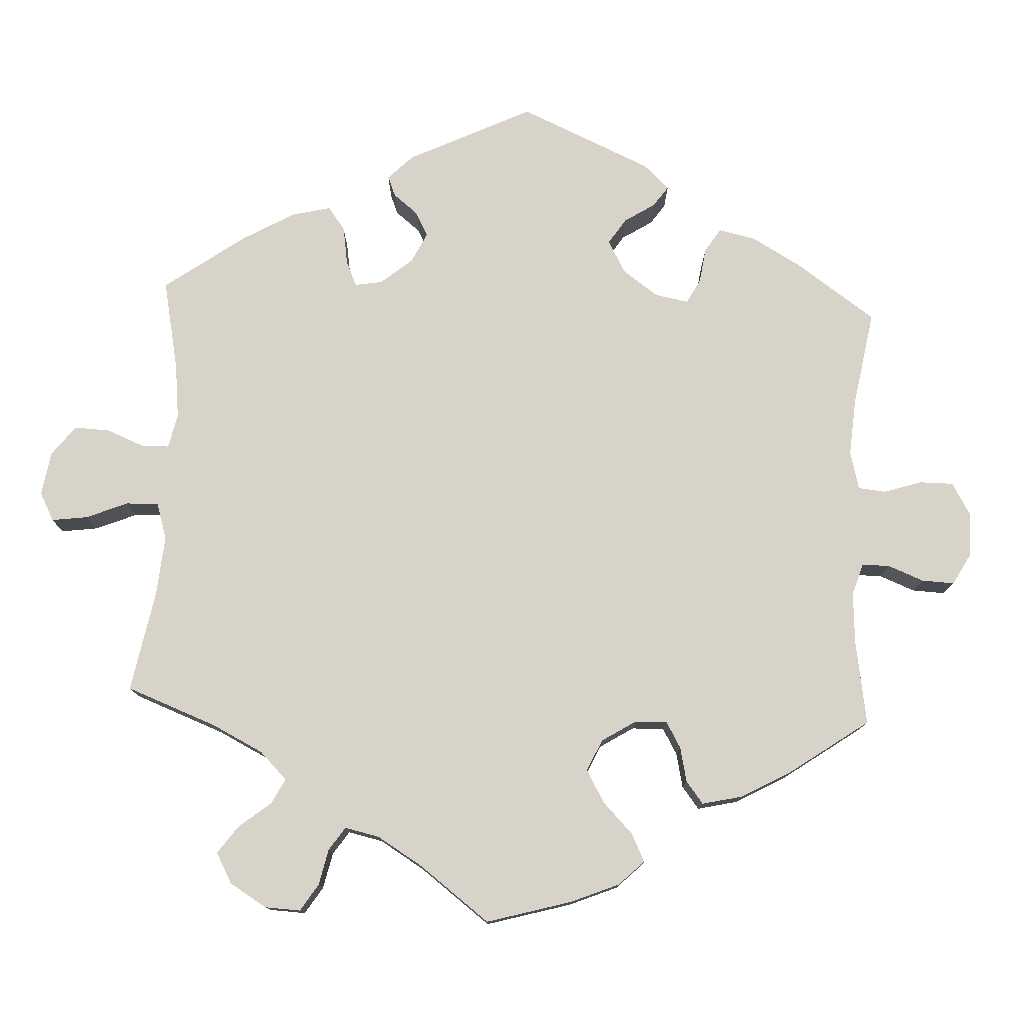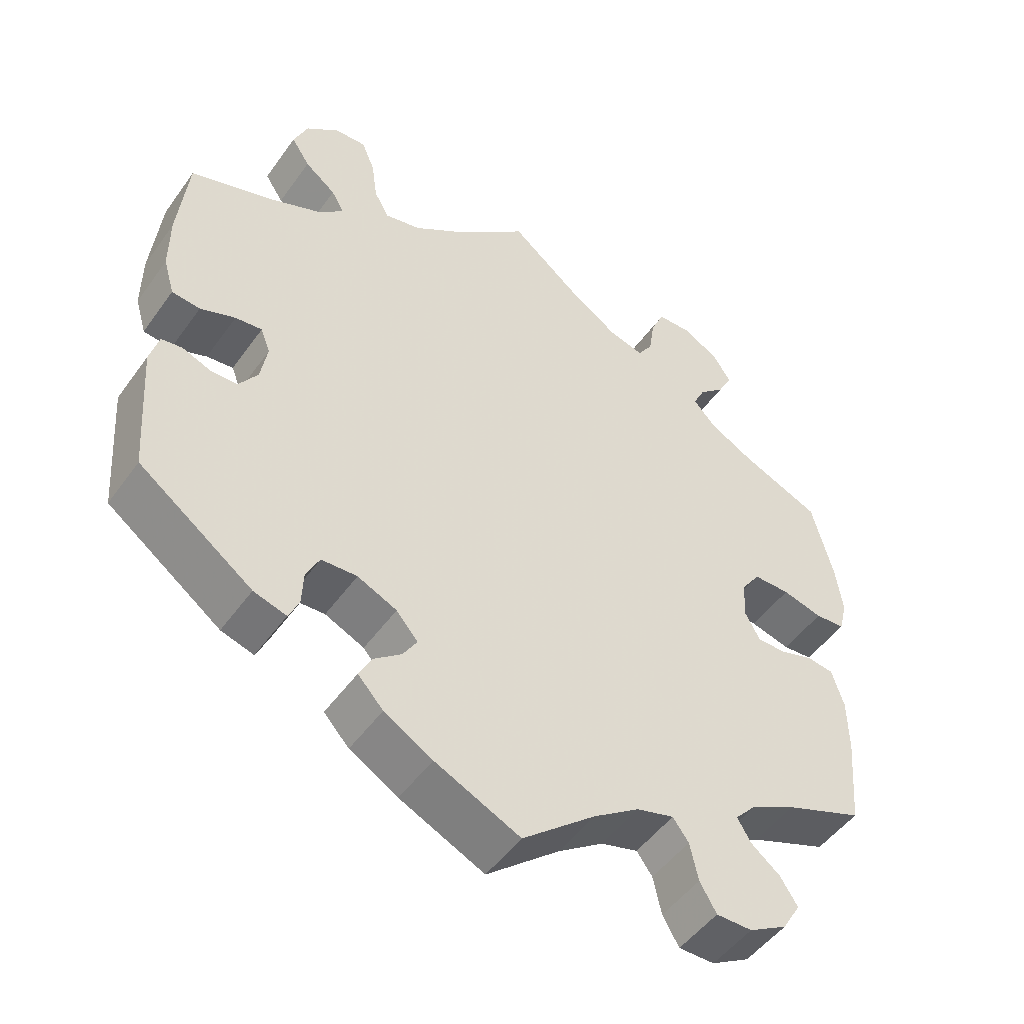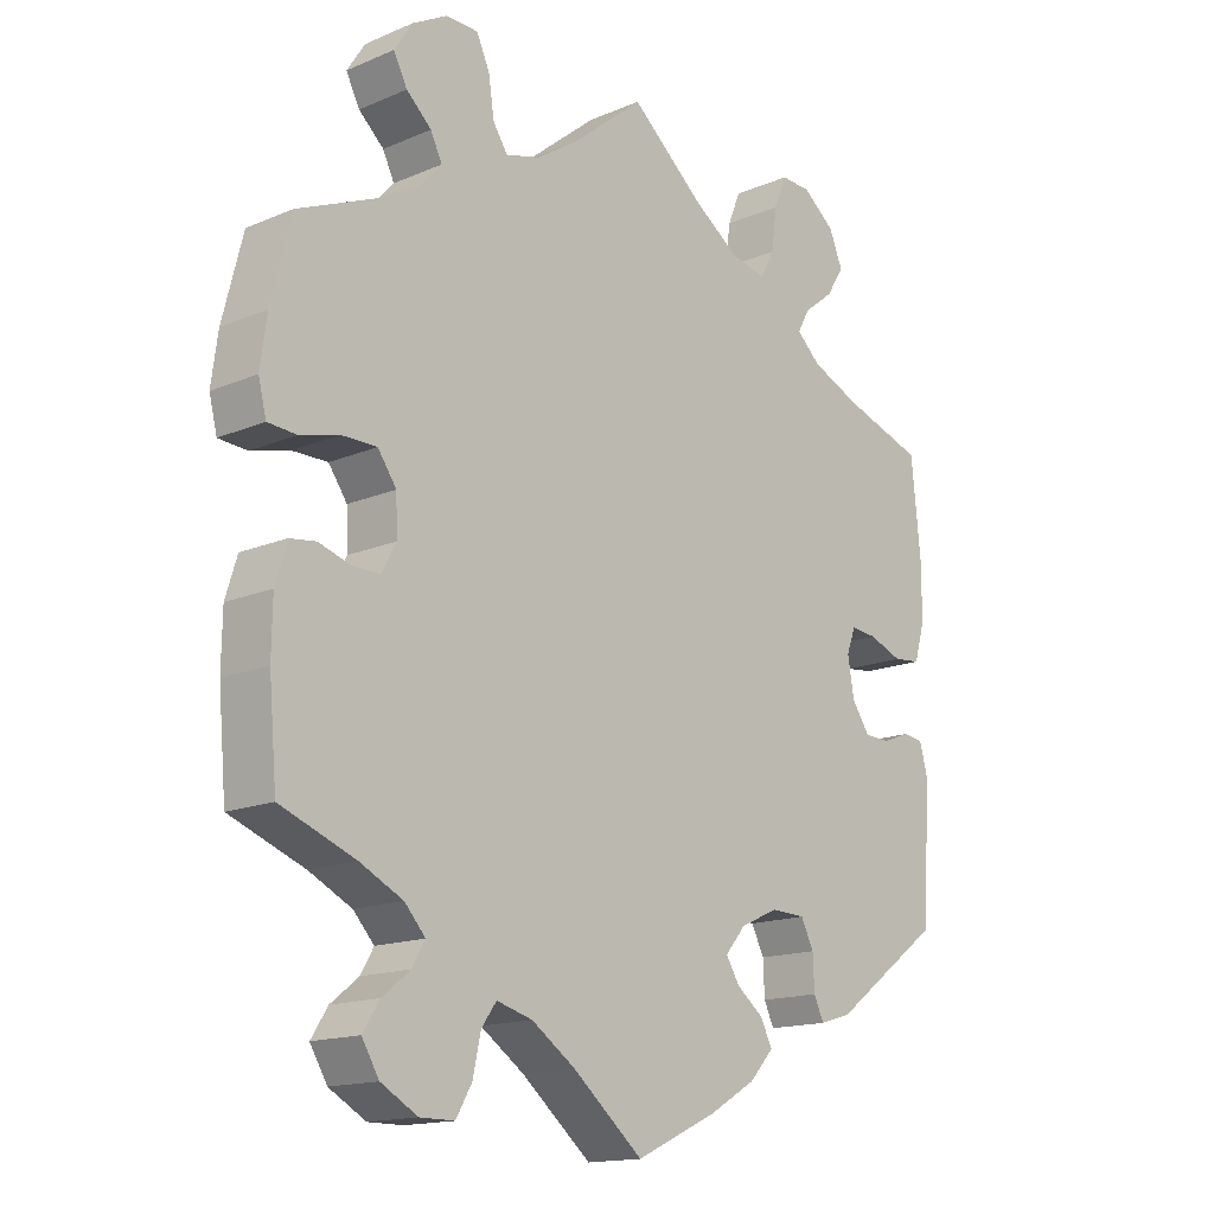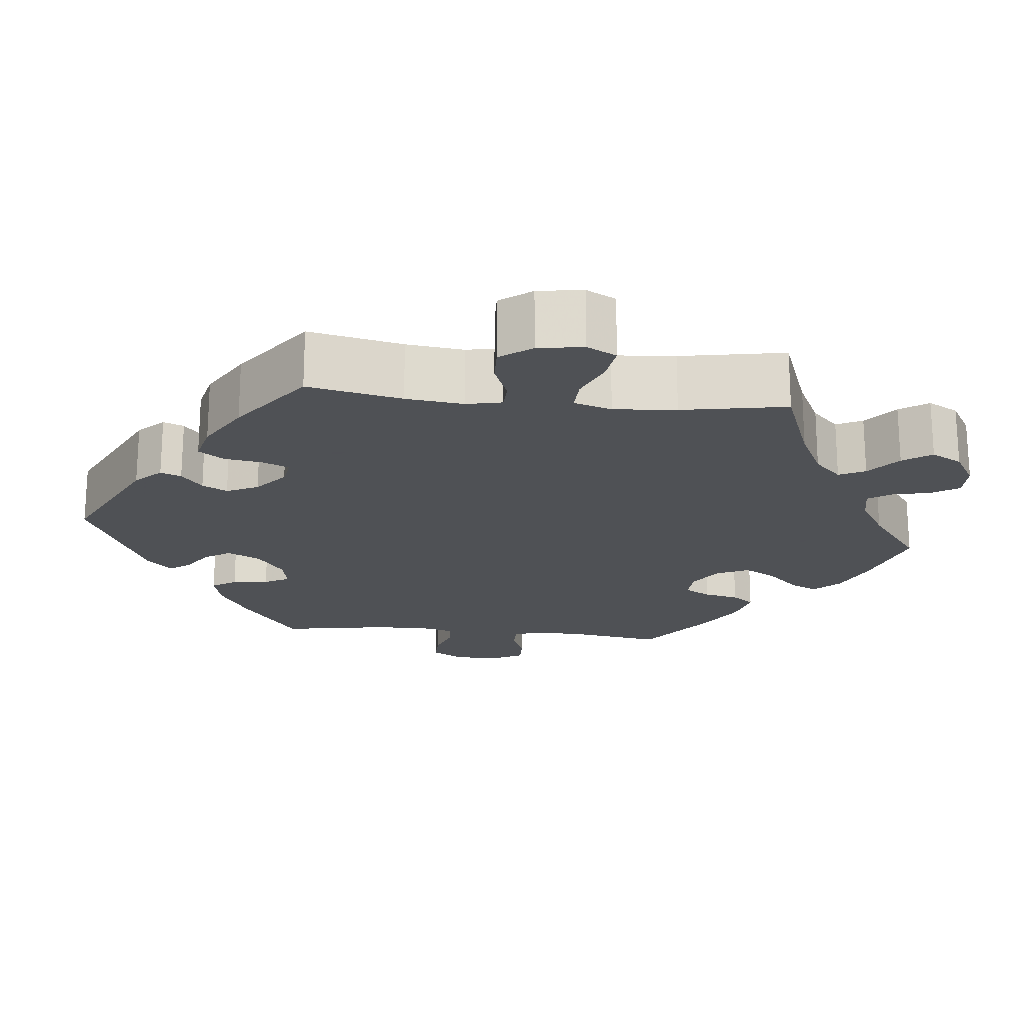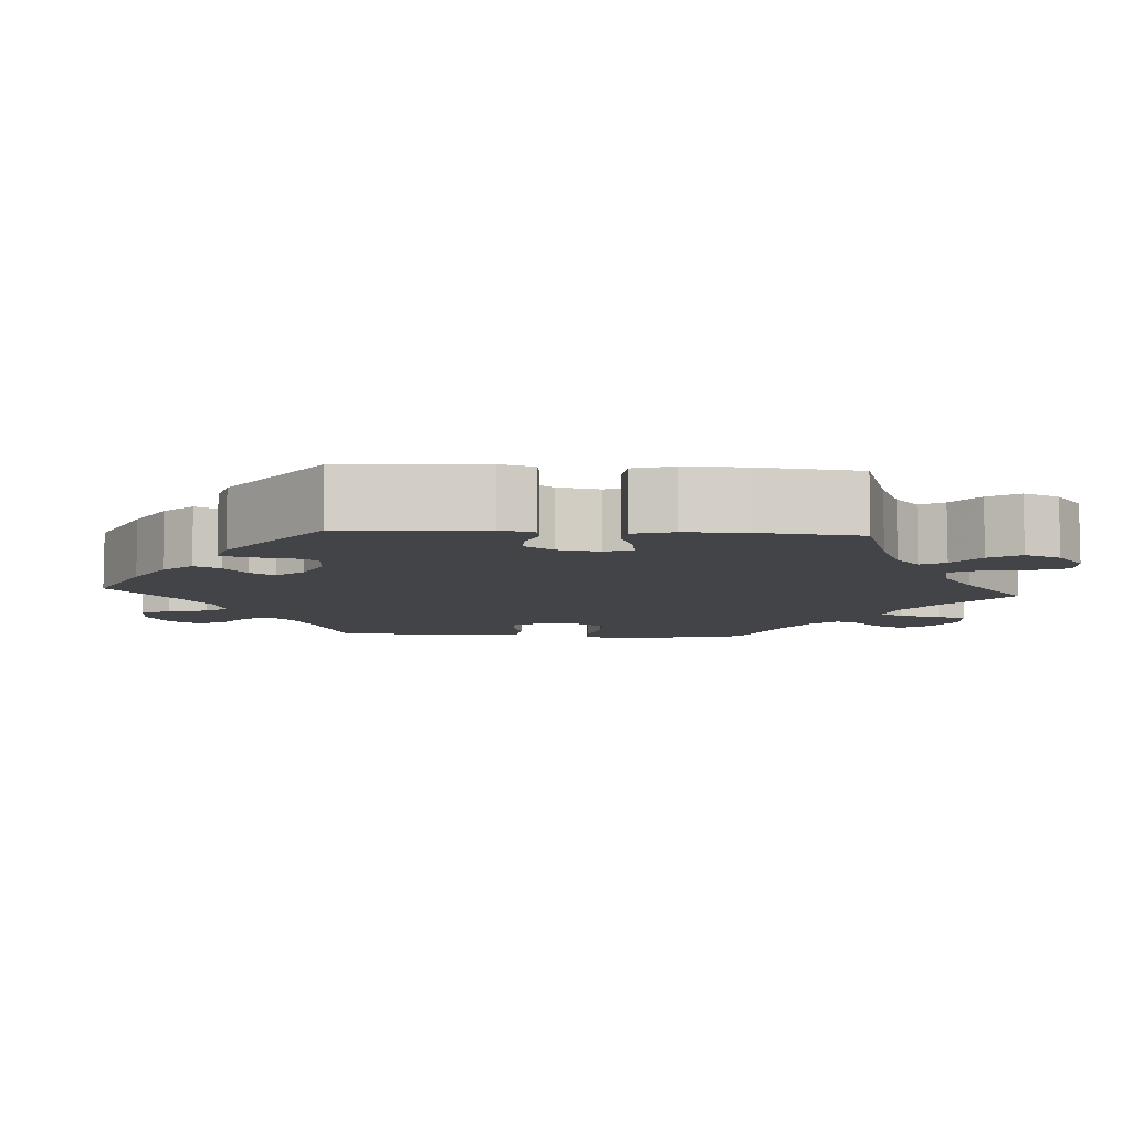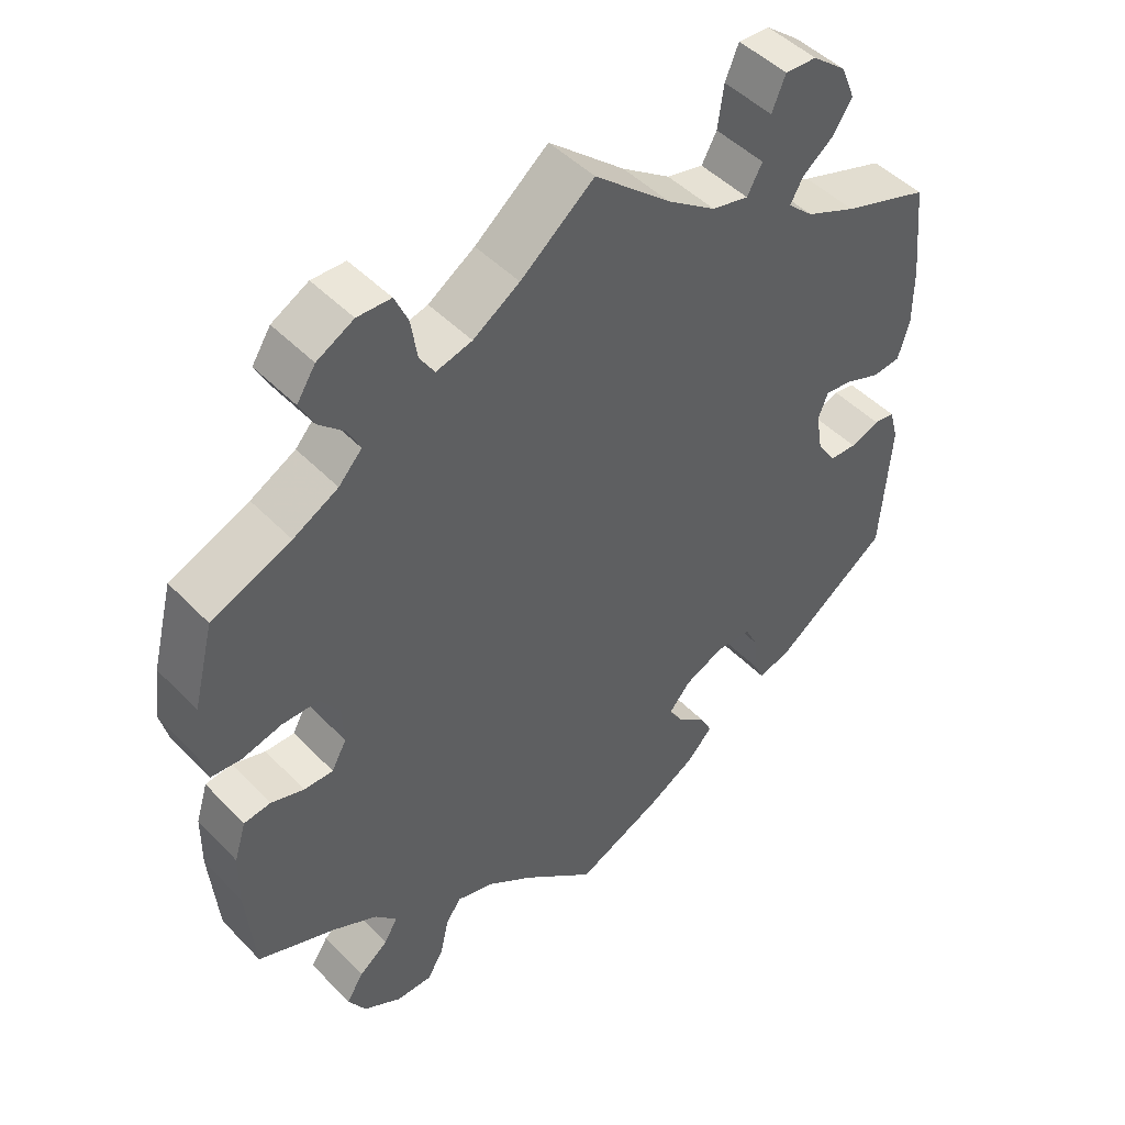
<metadata>
{"format":"obj","ext":"obj","renderer":"f3d","projection":"perspective","resolution":1024,"background":"white","views":[{"elev":76.7,"azim":62.7,"up":"+Y"},{"elev":-49.6,"azim":-34.2,"up":"+Z"},{"elev":-15.4,"azim":131.9,"up":"+Z"},{"elev":-19.5,"azim":-36.2,"up":"+Y"},{"elev":-7.8,"azim":-93.9,"up":"+Y"},{"elev":47.3,"azim":138.9,"up":"+Z"}]}
</metadata>
<code>
v -0.113 0.07 -0.525
v -0.178 0.07 -0.487
v -0.212 0.07 -0.45
v -0.195 0.07 -0.417
v -0.158 0.07 -0.388
v -0.139 0.07 -0.357
v -0.168 0.07 -0.323
v -0.221 0.07 -0.299
v -0.269 0.07 -0.301
v -0.287 0.07 -0.337
v -0.289 0.07 -0.384
v -0.303 0.07 -0.414
v -0.347 0.07 -0.401
v -0.5 0.07 -0.289
v -0.513 0.07 -0.109
v -0.501 0.07 -0.065
v -0.473 0.07 -0.061
v -0.434 0.07 -0.076
v -0.398 0.07 -0.075
v -0.373 0.07 -0.038
v -0.364 0.07 0.015
v -0.377 0.07 0.049
v -0.413 0.07 0.045
v -0.46 0.07 0.027
v -0.498 0.07 0.031
v -0.513 0.07 0.082
v -0.513 0.07 0.16
v -0.5 0.07 0.289
v -0.385 0.07 0.327
v -0.318 0.07 0.356
v -0.284 0.07 0.387
v -0.301 0.07 0.418
v -0.343 0.07 0.451
v -0.368 0.07 0.49
v -0.349 0.07 0.536
v -0.304 0.07 0.572
v -0.262 0.07 0.574
v -0.244 0.07 0.53
v -0.236 0.07 0.472
v -0.216 0.07 0.435
v -0.167 0.07 0.446
v -0.102 0.07 0.491
v 0 0.07 0.578
v 0.098 0.07 0.498
v 0.16 0.07 0.457
v 0.208 0.07 0.444
v 0.228 0.07 0.475
v 0.236 0.07 0.528
v 0.254 0.07 0.568
v 0.299 0.07 0.569
v 0.348 0.07 0.542
v 0.373 0.07 0.503
v 0.354 0.07 0.466
v 0.319 0.07 0.434
v 0.303 0.07 0.401
v 0.334 0.07 0.367
v 0.394 0.07 0.334
v 0.5 0.07 0.289
v 0.528 0.07 0.178
v 0.537 0.07 0.111
v 0.526 0.07 0.067
v 0.486 0.07 0.064
v 0.432 0.07 0.078
v 0.383 0.07 0.078
v 0.357 0.07 0.041
v 0.355 0.07 -0.011
v 0.375 0.07 -0.048
v 0.414 0.07 -0.048
v 0.458 0.07 -0.034
v 0.494 0.07 -0.039
v 0.51 0.07 -0.091
v 0.511 0.07 -0.164
v 0.5 0.07 -0.289
v 0.396 0.07 -0.329
v 0.336 0.07 -0.359
v 0.307 0.07 -0.391
v 0.325 0.07 -0.422
v 0.364 0.07 -0.453
v 0.387 0.07 -0.489
v 0.363 0.07 -0.529
v 0.312 0.07 -0.558
v 0.264 0.07 -0.558
v 0.242 0.07 -0.52
v 0.231 0.07 -0.469
v 0.21 0.07 -0.44
v 0.16 0.07 -0.454
v 0.099 0.07 -0.496
v 0.001 0.07 -0.578
v -0.113 0 -0.525
v -0.178 0 -0.487
v -0.212 0 -0.45
v -0.195 0 -0.417
v -0.158 0 -0.388
v -0.139 0 -0.357
v -0.168 0 -0.323
v -0.221 0 -0.299
v -0.269 0 -0.301
v -0.287 0 -0.337
v -0.289 0 -0.384
v -0.303 0 -0.414
v -0.347 0 -0.401
v -0.5 0 -0.289
v -0.513 0 -0.109
v -0.501 0 -0.065
v -0.473 0 -0.061
v -0.434 0 -0.076
v -0.398 0 -0.075
v -0.373 0 -0.038
v -0.364 0 0.015
v -0.377 0 0.049
v -0.413 0 0.045
v -0.46 0 0.027
v -0.498 0 0.031
v -0.513 0 0.082
v -0.513 0 0.16
v -0.5 0 0.289
v -0.385 0 0.327
v -0.318 0 0.356
v -0.284 0 0.387
v -0.301 0 0.418
v -0.343 0 0.451
v -0.368 0 0.49
v -0.349 0 0.536
v -0.304 0 0.572
v -0.262 0 0.574
v -0.244 0 0.53
v -0.236 0 0.472
v -0.216 0 0.435
v -0.167 0 0.446
v -0.102 0 0.491
v 0 0 0.578
v 0.098 0 0.498
v 0.16 0 0.457
v 0.208 0 0.444
v 0.228 0 0.475
v 0.236 0 0.528
v 0.254 0 0.568
v 0.299 0 0.569
v 0.348 0 0.542
v 0.373 0 0.503
v 0.354 0 0.466
v 0.319 0 0.434
v 0.303 0 0.401
v 0.334 0 0.367
v 0.394 0 0.334
v 0.5 0 0.289
v 0.528 0 0.178
v 0.537 0 0.111
v 0.526 0 0.067
v 0.486 0 0.064
v 0.432 0 0.078
v 0.383 0 0.078
v 0.357 0 0.041
v 0.355 0 -0.011
v 0.375 0 -0.048
v 0.414 0 -0.048
v 0.458 0 -0.034
v 0.494 0 -0.039
v 0.51 0 -0.091
v 0.511 0 -0.164
v 0.5 0 -0.289
v 0.396 0 -0.329
v 0.336 0 -0.359
v 0.307 0 -0.391
v 0.325 0 -0.422
v 0.364 0 -0.453
v 0.387 0 -0.489
v 0.363 0 -0.529
v 0.312 0 -0.558
v 0.264 0 -0.558
v 0.242 0 -0.52
v 0.231 0 -0.469
v 0.21 0 -0.44
v 0.16 0 -0.454
v 0.099 0 -0.496
v 0.001 0 -0.578
f 87 88 1 2
f 86 87 2 3
f 85 86 3 4
f 81 82 83 84
f 81 84 85
f 80 81 85
f 77 78 79 80
f 76 77 80 85
f 75 76 85 4
f 71 72 73 74
f 68 69 70 71
f 67 68 71 74
f 66 67 74 75
f 60 61 62 63
f 60 63 64
f 57 58 59 60
f 56 57 60 64
f 55 56 64 65
f 51 52 53 54
f 51 54 55
f 50 51 55
f 47 48 49 50
f 46 47 50 55
f 45 46 55 65
f 42 43 44
f 41 42 44 45
f 40 41 45 65
f 36 37 38 39
f 36 39 40
f 35 36 40
f 32 33 34 35
f 31 32 35 40
f 30 31 40 65
f 26 27 28 29
f 23 24 25 26
f 22 23 26 29
f 21 22 29 30
f 15 16 17 18
f 15 18 19
f 14 15 19
f 13 14 19 20
f 10 11 12 13
f 9 10 13 20
f 66 75 4 5
f 21 30 65 66
f 8 9 20 21
f 7 8 21 66
f 6 7 66
f 5 6 66
f 90 89 176 175
f 91 90 175 174
f 92 91 174 173
f 172 171 170 169
f 173 172 169
f 173 169 168
f 168 167 166 165
f 173 168 165 164
f 92 173 164 163
f 162 161 160 159
f 159 158 157 156
f 162 159 156 155
f 163 162 155 154
f 151 150 149 148
f 152 151 148
f 148 147 146 145
f 152 148 145 144
f 153 152 144 143
f 142 141 140 139
f 143 142 139
f 143 139 138
f 138 137 136 135
f 143 138 135 134
f 153 143 134 133
f 132 131 130
f 133 132 130 129
f 153 133 129 128
f 127 126 125 124
f 128 127 124
f 128 124 123
f 123 122 121 120
f 128 123 120 119
f 153 128 119 118
f 117 116 115 114
f 114 113 112 111
f 117 114 111 110
f 118 117 110 109
f 106 105 104 103
f 107 106 103
f 107 103 102
f 108 107 102 101
f 101 100 99 98
f 108 101 98 97
f 93 92 163 154
f 154 153 118 109
f 109 108 97 96
f 154 109 96 95
f 154 95 94
f 154 94 93
f 1 89 90 2
f 2 90 91 3
f 3 91 92 4
f 4 92 93 5
f 5 93 94 6
f 6 94 95 7
f 7 95 96 8
f 8 96 97 9
f 9 97 98 10
f 10 98 99 11
f 11 99 100 12
f 12 100 101 13
f 13 101 102 14
f 14 102 103 15
f 15 103 104 16
f 16 104 105 17
f 17 105 106 18
f 18 106 107 19
f 19 107 108 20
f 20 108 109 21
f 21 109 110 22
f 22 110 111 23
f 23 111 112 24
f 24 112 113 25
f 25 113 114 26
f 26 114 115 27
f 27 115 116 28
f 28 116 117 29
f 29 117 118 30
f 30 118 119 31
f 31 119 120 32
f 32 120 121 33
f 33 121 122 34
f 34 122 123 35
f 35 123 124 36
f 36 124 125 37
f 37 125 126 38
f 38 126 127 39
f 39 127 128 40
f 40 128 129 41
f 41 129 130 42
f 42 130 131 43
f 43 131 132 44
f 44 132 133 45
f 45 133 134 46
f 46 134 135 47
f 47 135 136 48
f 48 136 137 49
f 49 137 138 50
f 50 138 139 51
f 51 139 140 52
f 52 140 141 53
f 53 141 142 54
f 54 142 143 55
f 55 143 144 56
f 56 144 145 57
f 57 145 146 58
f 58 146 147 59
f 59 147 148 60
f 60 148 149 61
f 61 149 150 62
f 62 150 151 63
f 63 151 152 64
f 64 152 153 65
f 65 153 154 66
f 66 154 155 67
f 67 155 156 68
f 68 156 157 69
f 69 157 158 70
f 70 158 159 71
f 71 159 160 72
f 72 160 161 73
f 73 161 162 74
f 74 162 163 75
f 75 163 164 76
f 76 164 165 77
f 77 165 166 78
f 78 166 167 79
f 79 167 168 80
f 80 168 169 81
f 81 169 170 82
f 82 170 171 83
f 83 171 172 84
f 84 172 173 85
f 85 173 174 86
f 86 174 175 87
f 87 175 176 88
f 88 176 89 1

</code>
